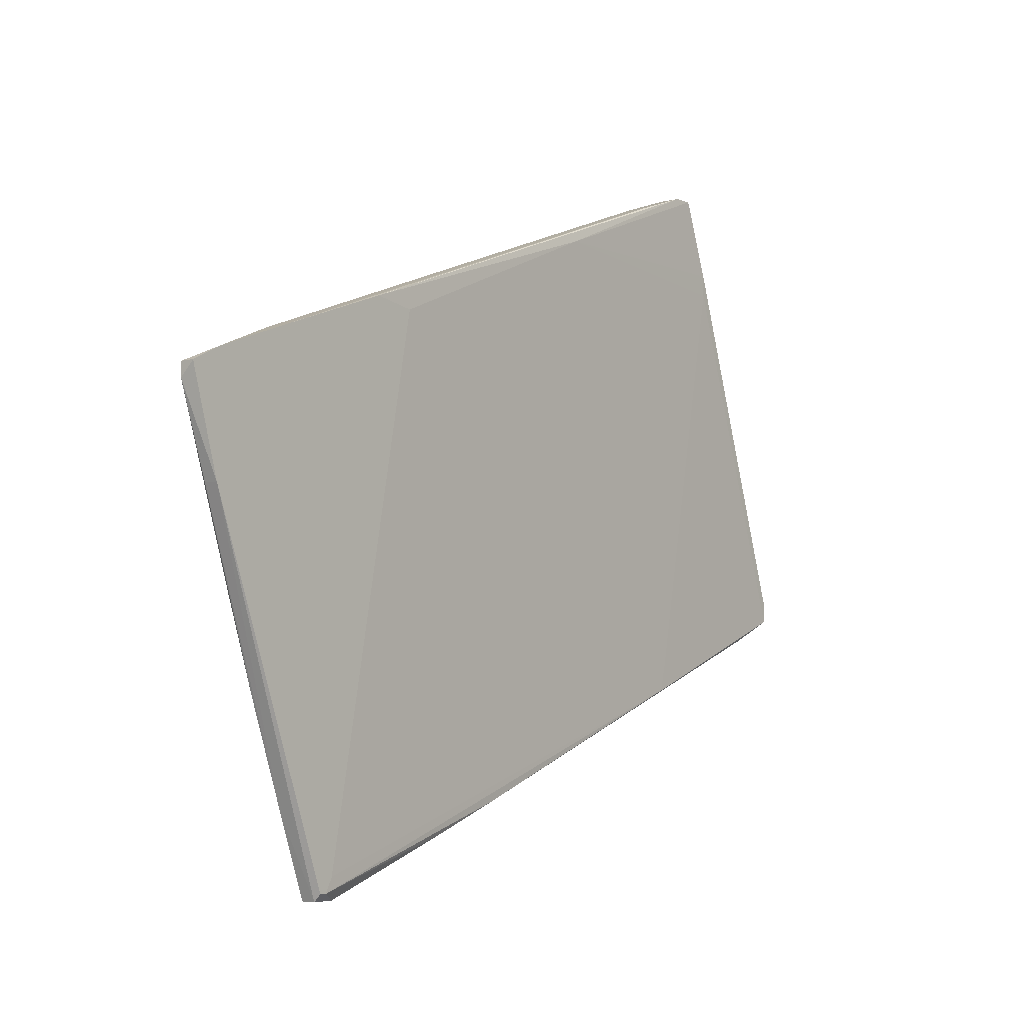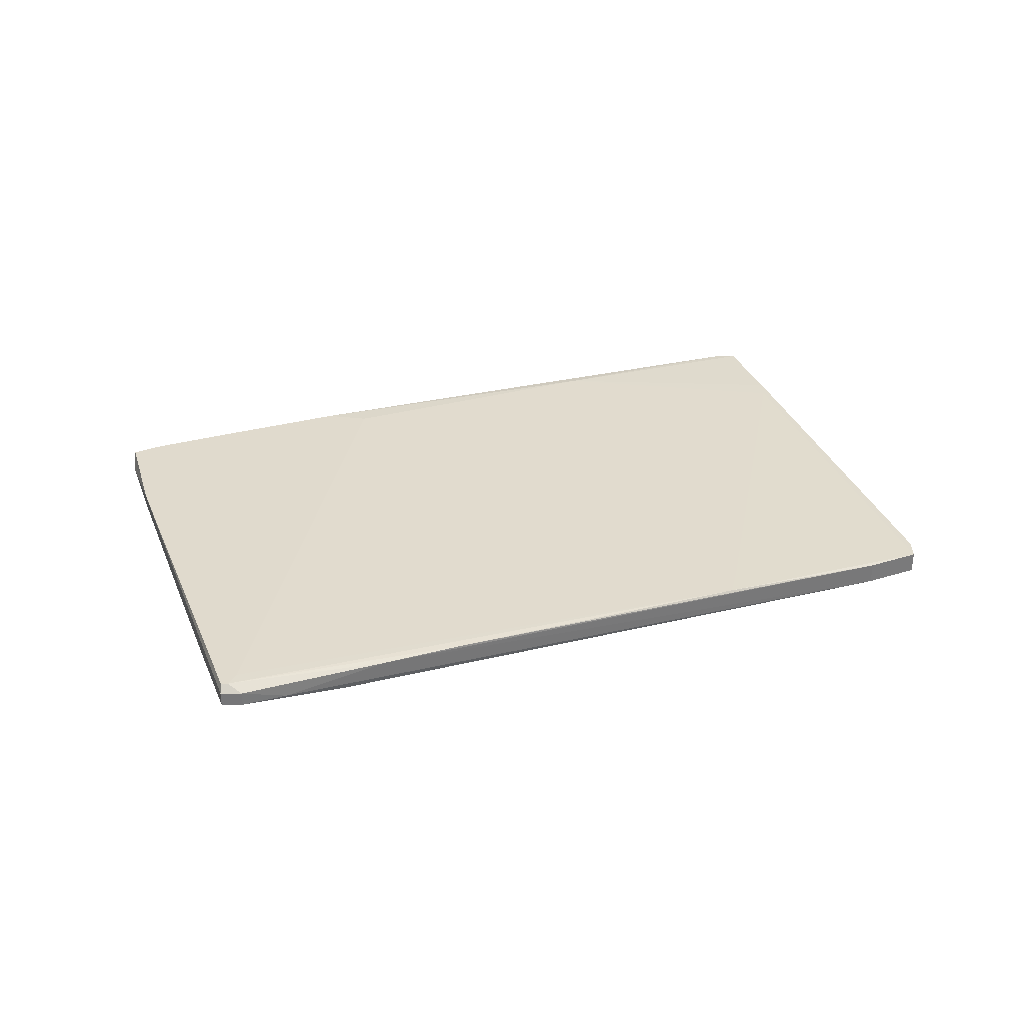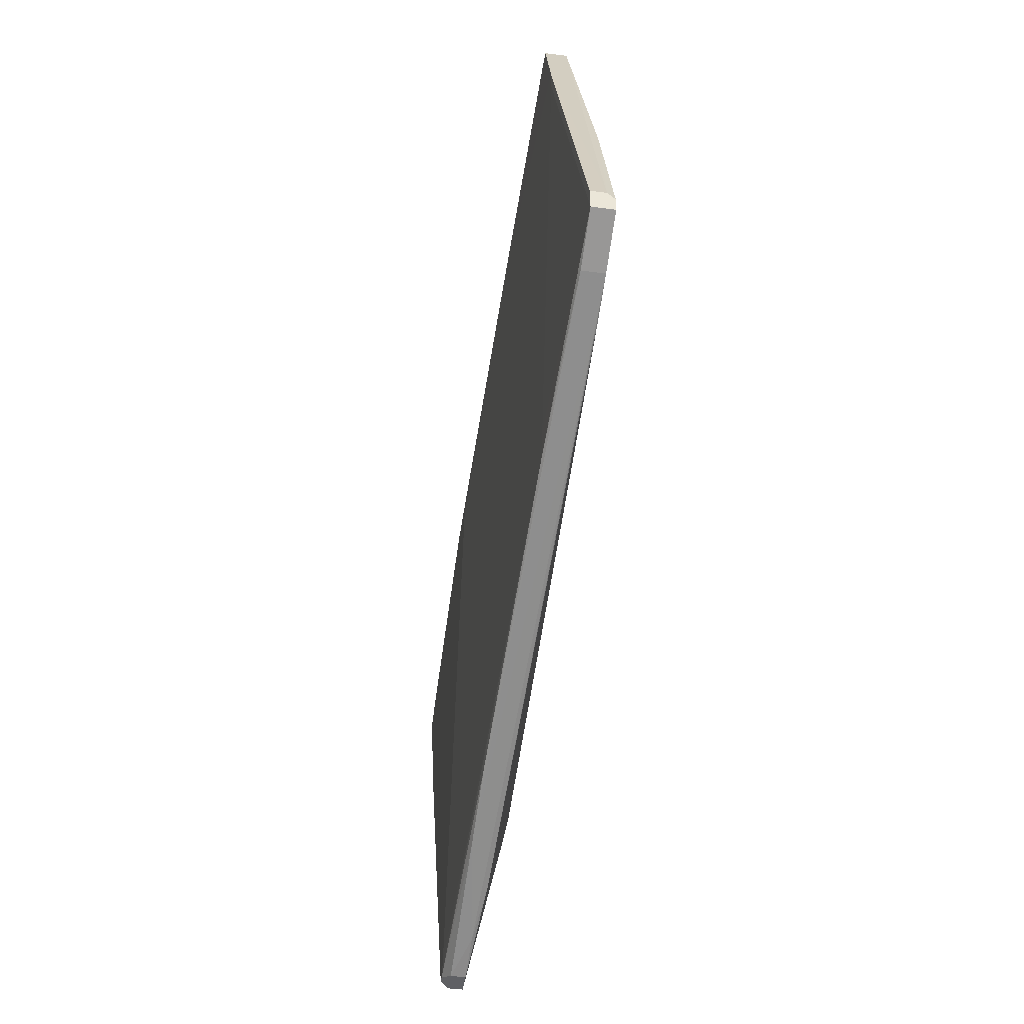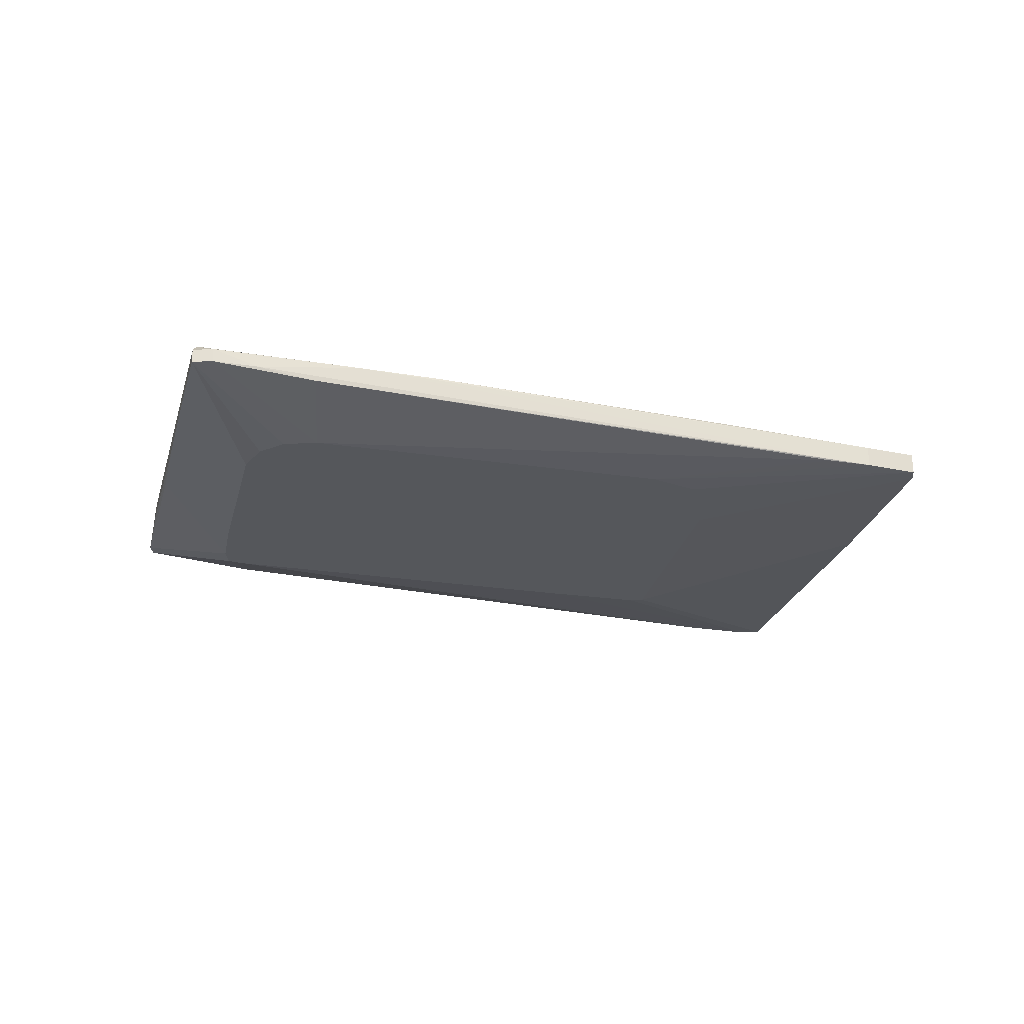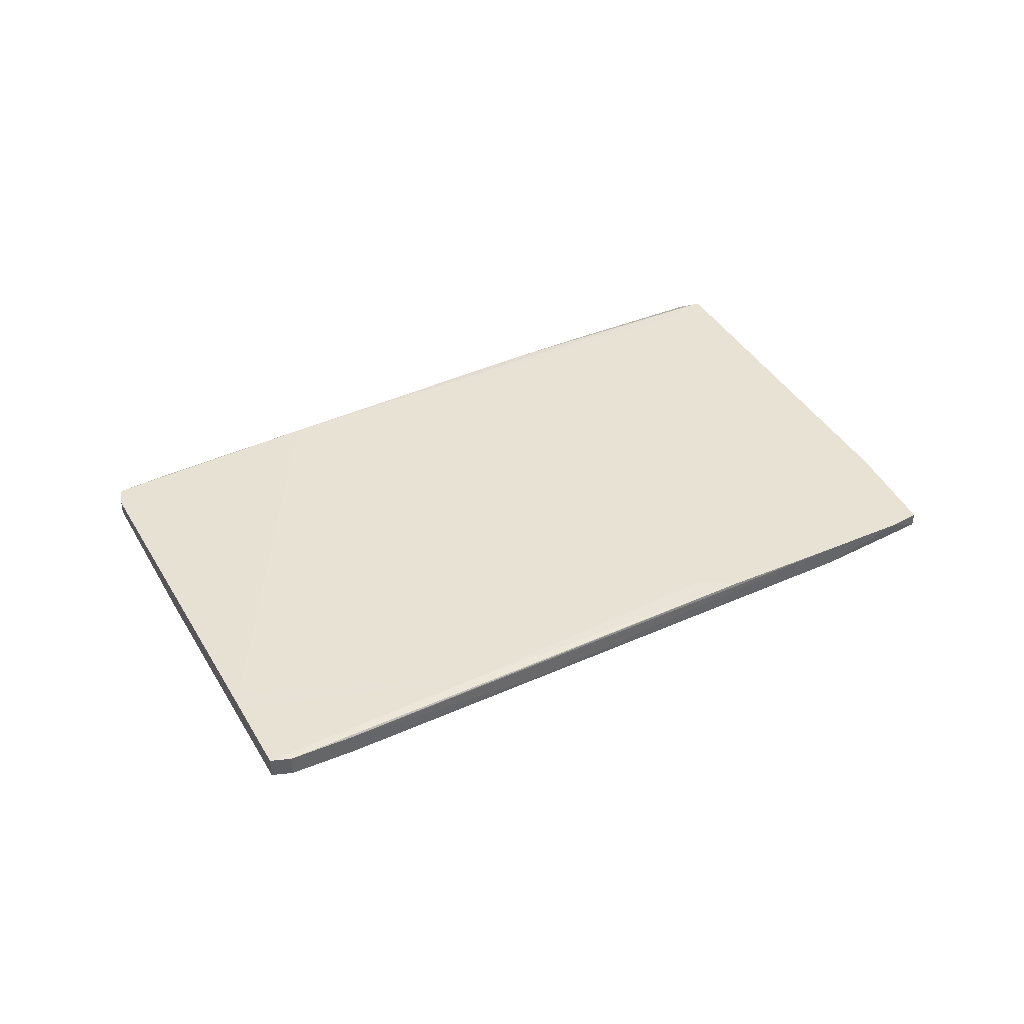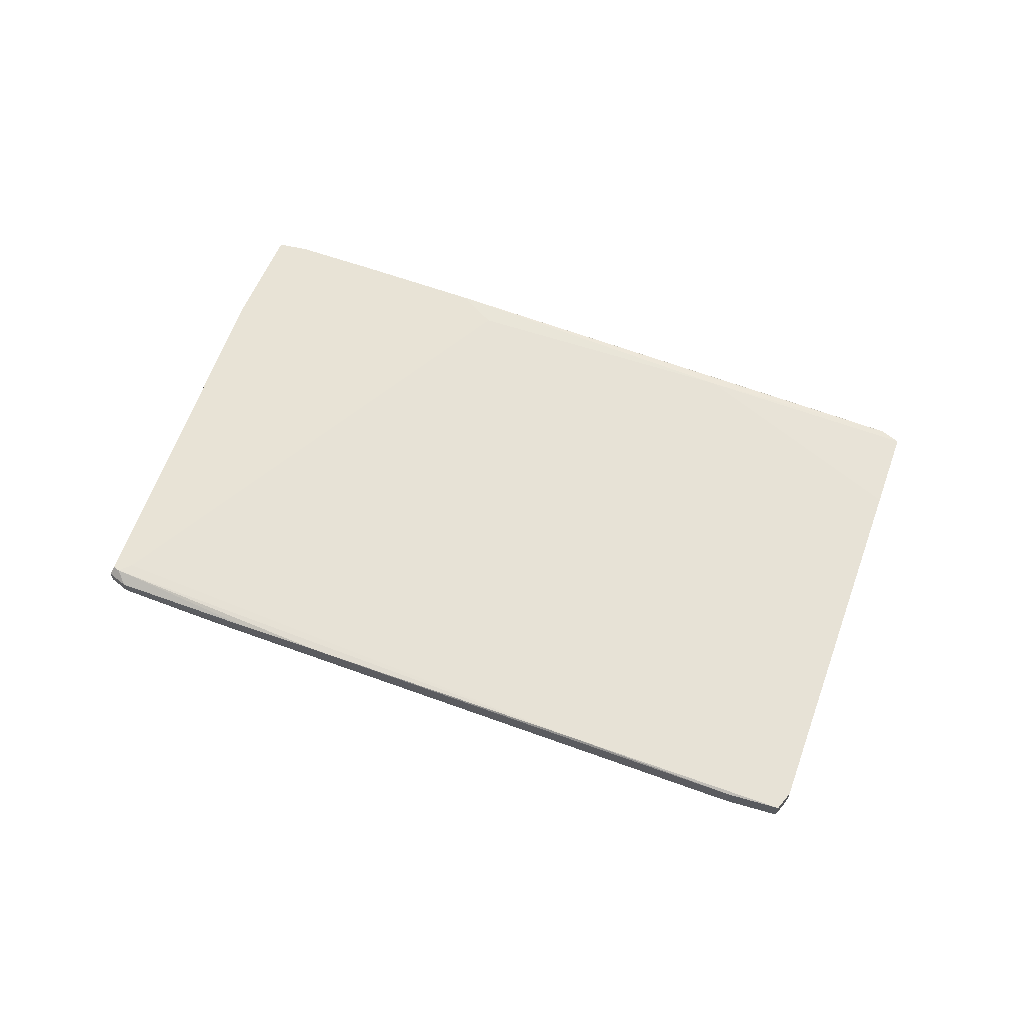
<metadata>
{"format":"obj","ext":"obj","renderer":"f3d","projection":"perspective","resolution":1024,"background":"white","views":[{"elev":-4.8,"azim":128.8,"up":"+Z"},{"elev":33.1,"azim":179.6,"up":"+Y"},{"elev":-45.1,"azim":-98.6,"up":"+Z"},{"elev":-26.5,"azim":-175.2,"up":"+Y"},{"elev":40.8,"azim":-7.8,"up":"+Y"},{"elev":62.5,"azim":-140.4,"up":"+Y"}]}
</metadata>
<code>
v -0.07365 0.01315 -0.01595
v -0.07365 0.009564 -0.01595
v -0.04261 0.00837 0.001961
v 0.04217 0.01673 -0.05536
v -0.03067 0.00837 0.03896
v 0.05411 0.01315 -0.02669
v -0.007974 0.01195 0.04851
v -0.01992 0.01553 0.05091
v 0.06485 0.01434 0.003153
v 0.06485 0.01673 0.003153
v 0.06485 0.01673 0.02224
v 0.02425 0.01673 0.03299
v 0.02305 0.01195 -0.05058
v -0.08202 0.01315 -0.008783
v -0.08202 0.01315 -0.01236
v -0.08202 0.01076 -0.008783
v -0.08202 0.009564 -0.009975
v -0.08202 0.009564 -0.01236
v 0.05889 0.01315 -0.01237
v 0.0159 0.01553 -0.04819
v 0.06963 0.01434 0.01985
v 0.06963 0.01434 0.01747
v 0.06963 0.01673 0.01985
v 0.03978 0.00837 -0.02789
v 0.03978 0.01553 -0.05656
v 0.03978 0.01315 -0.05656
v -0.03425 0.00837 -0.01595
v -0.05215 0.01434 0.06405
v -0.05215 0.01076 0.06405
v -0.0462 0.01434 -0.0255
v 0.04097 0.01673 -0.05297
v 0.05172 0.00837 0.009115
v 0.05172 0.00837 0.01269
v 0.05172 0.01315 0.02702
v 0.05172 0.01673 0.02702
v 0.03142 0.00837 -0.03506
v 0.03142 0.01673 0.03419
v -0.06051 0.01434 0.05091
v -0.06051 0.01434 0.04732
v 0.03261 0.01315 -0.05416
v -0.07246 0.009564 0.01746
v -0.04142 0.01434 0.06046
v -0.04142 0.00837 -0.01117
v -0.04142 0.01076 0.06046
v 0.04336 0.01553 -0.05656
v 0.04336 0.01315 -0.05656
v 0.04336 0.01673 -0.05536
v 0.002759 0.01553 -0.04341
v -0.02828 0.00837 0.03896
v 0.0362 0.00837 -0.03267
v -0.04739 0.01434 -0.02072
v -0.05573 0.01434 0.06405
v -0.05573 0.01076 0.06405
v 0.02544 0.00837 -0.03506
v 0.04814 0.01315 -0.04342
v -0.06649 0.009564 -0.01833
v 0.04933 0.00837 0.000756
v 0.04933 0.00837 0.01388
v -0.01275 0.00837 0.03418
f 19 6 9
f 36 58 5
f 47 37 23
f 36 5 43
f 58 36 57
f 37 47 12
f 44 58 34
f 40 26 13
f 5 53 41
f 17 5 41
f 57 36 24
f 57 24 19
f 26 36 54
f 36 43 54
f 13 26 54
f 56 13 54
f 36 26 46
f 55 24 46
f 15 17 14
f 39 15 14
f 47 23 10
f 52 53 28
f 12 47 31
f 40 13 2
f 13 56 2
f 20 40 2
f 37 12 8
f 12 39 8
f 28 37 8
f 52 28 8
f 58 57 32
f 57 19 32
f 5 17 3
f 43 5 3
f 23 21 22
f 10 23 22
f 21 32 22
f 32 19 22
f 54 43 27
f 56 54 27
f 2 56 27
f 15 30 1
f 2 15 1
f 20 2 1
f 5 58 49
f 53 5 49
f 26 40 25
f 40 20 25
f 46 26 25
f 23 37 35
f 17 15 18
f 15 2 18
f 3 17 18
f 43 3 18
f 27 43 18
f 2 27 18
f 58 44 29
f 28 53 29
f 44 28 29
f 53 49 29
f 37 28 42
f 28 44 42
f 35 37 42
f 15 39 51
f 30 15 51
f 39 12 51
f 31 30 51
f 12 31 51
f 55 46 45
f 47 10 45
f 10 55 45
f 25 47 45
f 46 25 45
f 34 58 33
f 21 34 33
f 58 32 33
f 32 21 33
f 24 36 50
f 36 46 50
f 46 24 50
f 1 30 48
f 20 1 48
f 21 23 11
f 34 21 11
f 23 35 11
f 35 34 11
f 53 52 38
f 39 14 38
f 52 8 38
f 8 39 38
f 41 53 16
f 17 41 16
f 14 17 16
f 53 38 16
f 38 14 16
f 24 55 6
f 19 24 6
f 49 58 59
f 58 29 59
f 29 49 59
f 44 34 7
f 34 35 7
f 42 44 7
f 35 42 7
f 31 47 4
f 30 31 4
f 25 20 4
f 47 25 4
f 48 30 4
f 20 48 4
f 55 10 9
f 22 19 9
f 10 22 9
f 6 55 9

</code>
